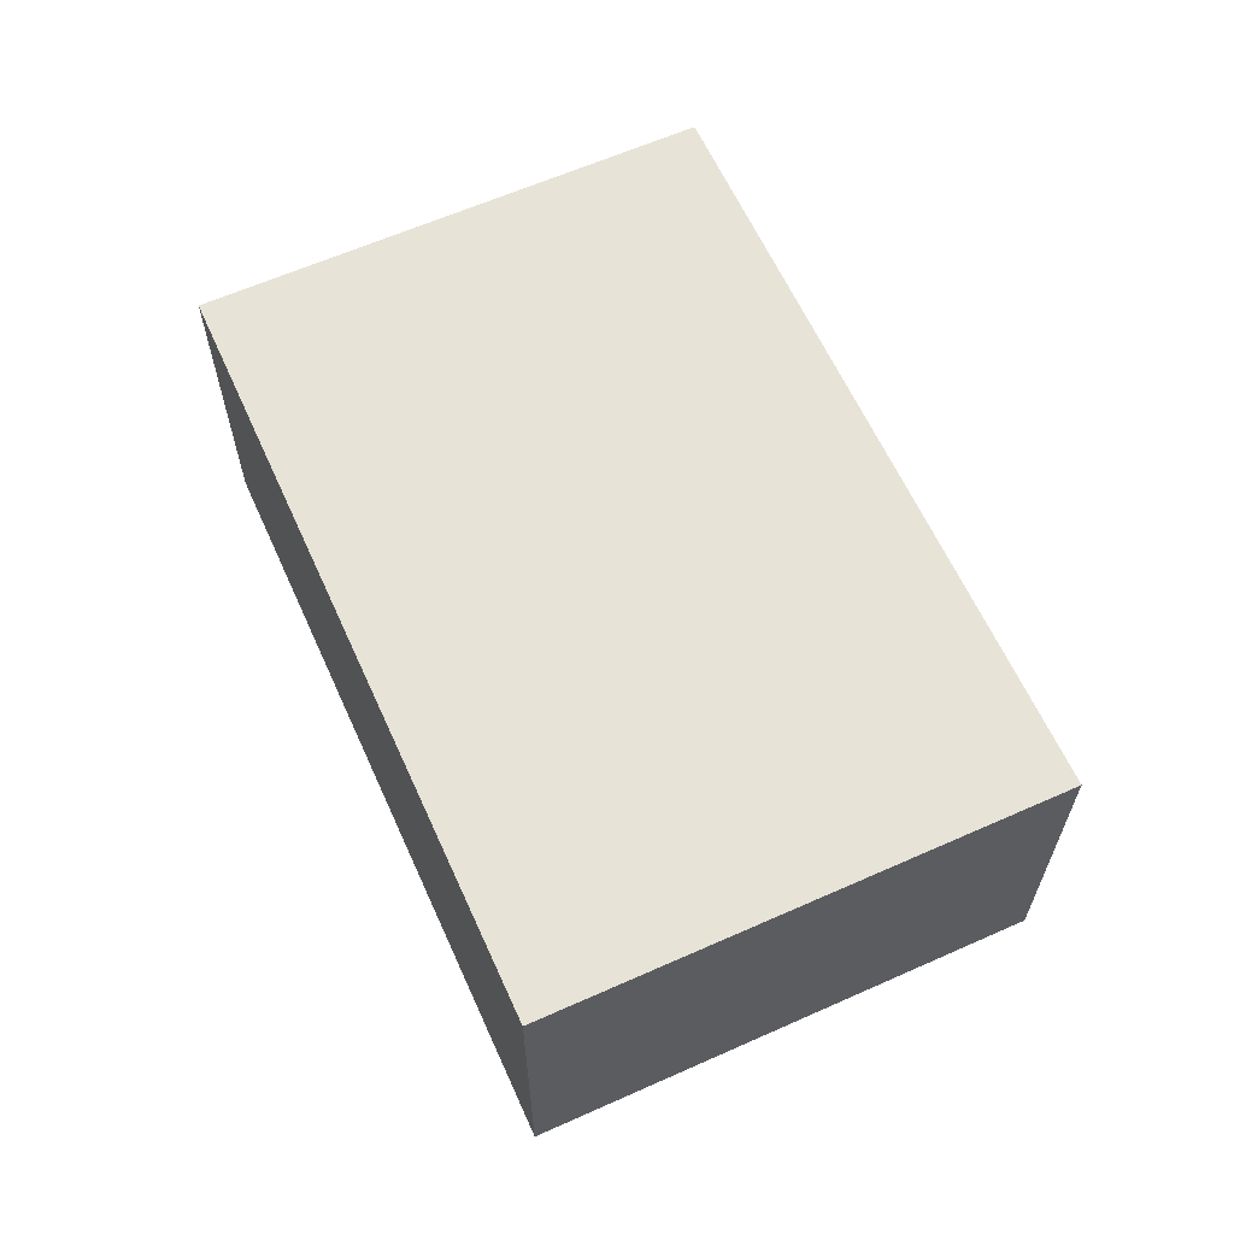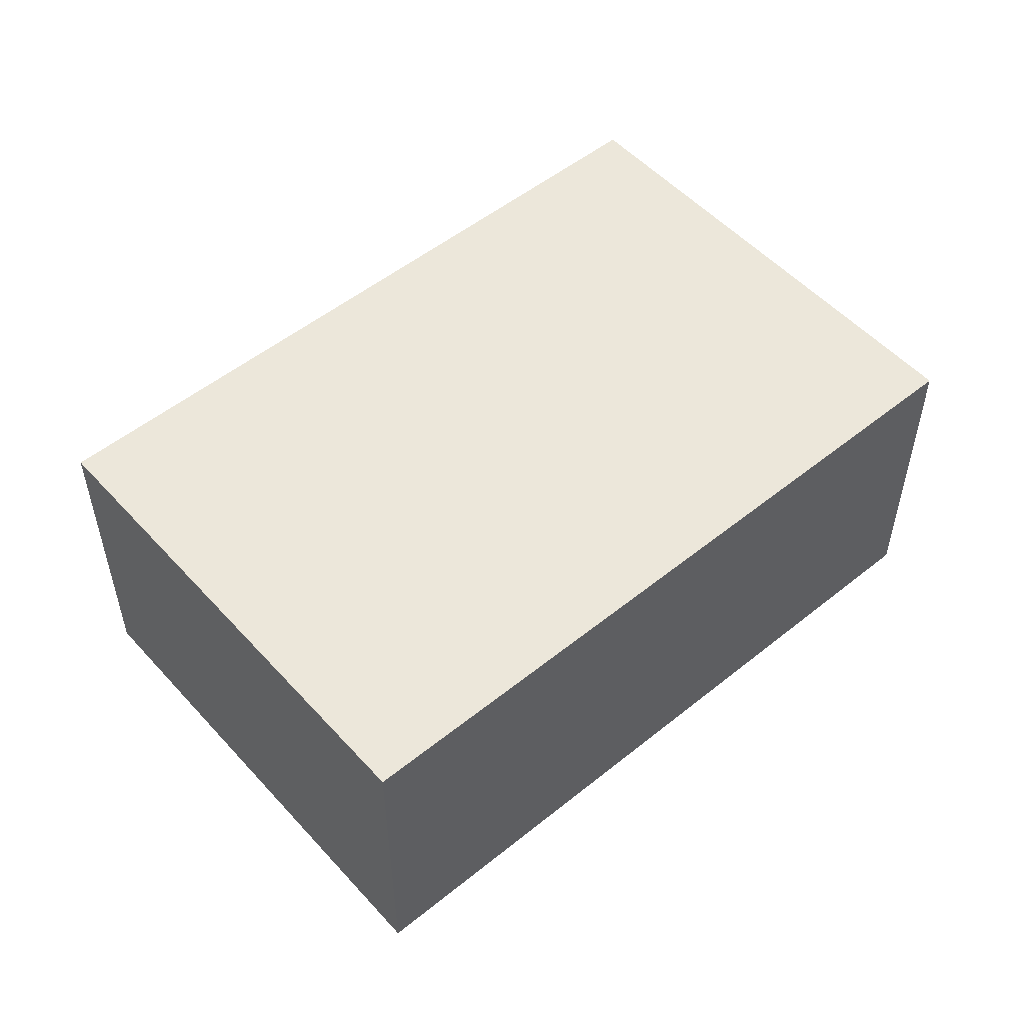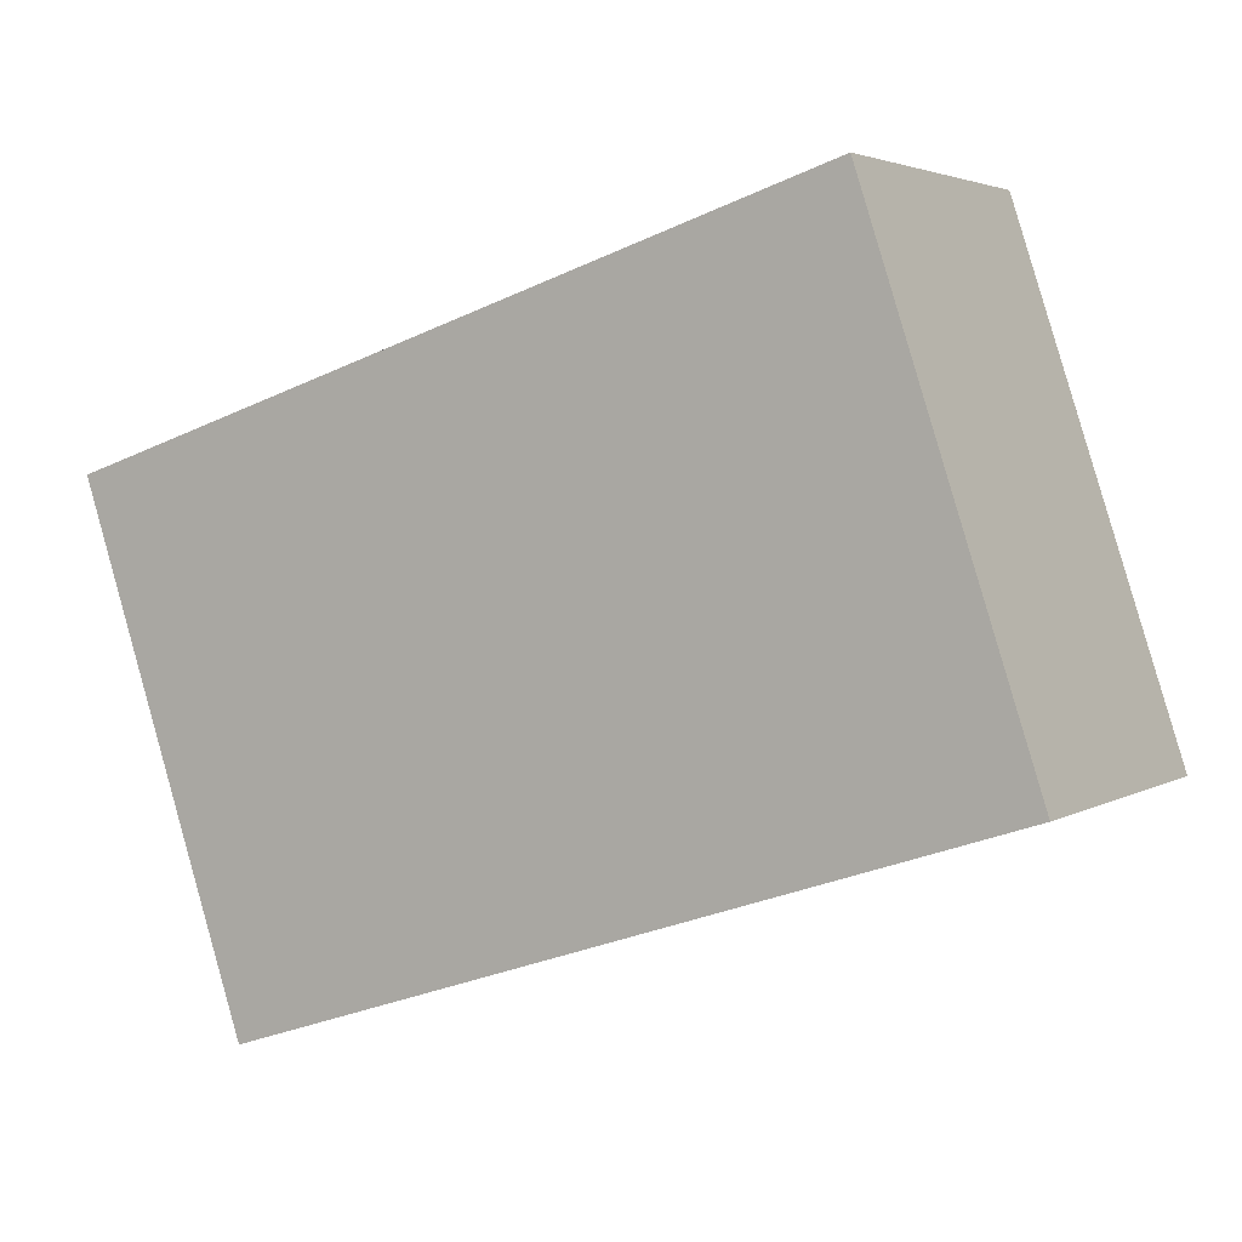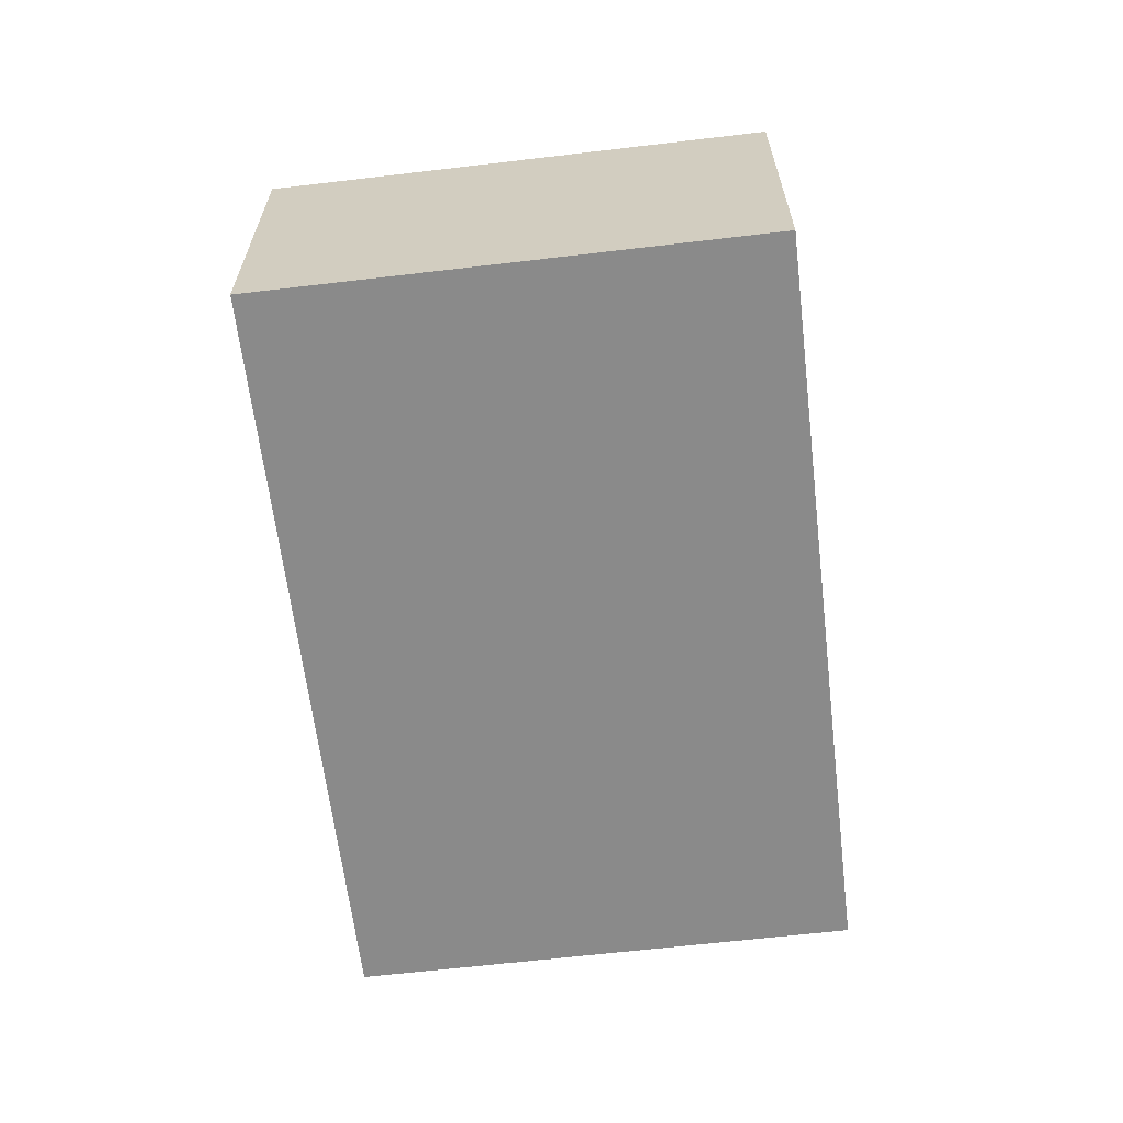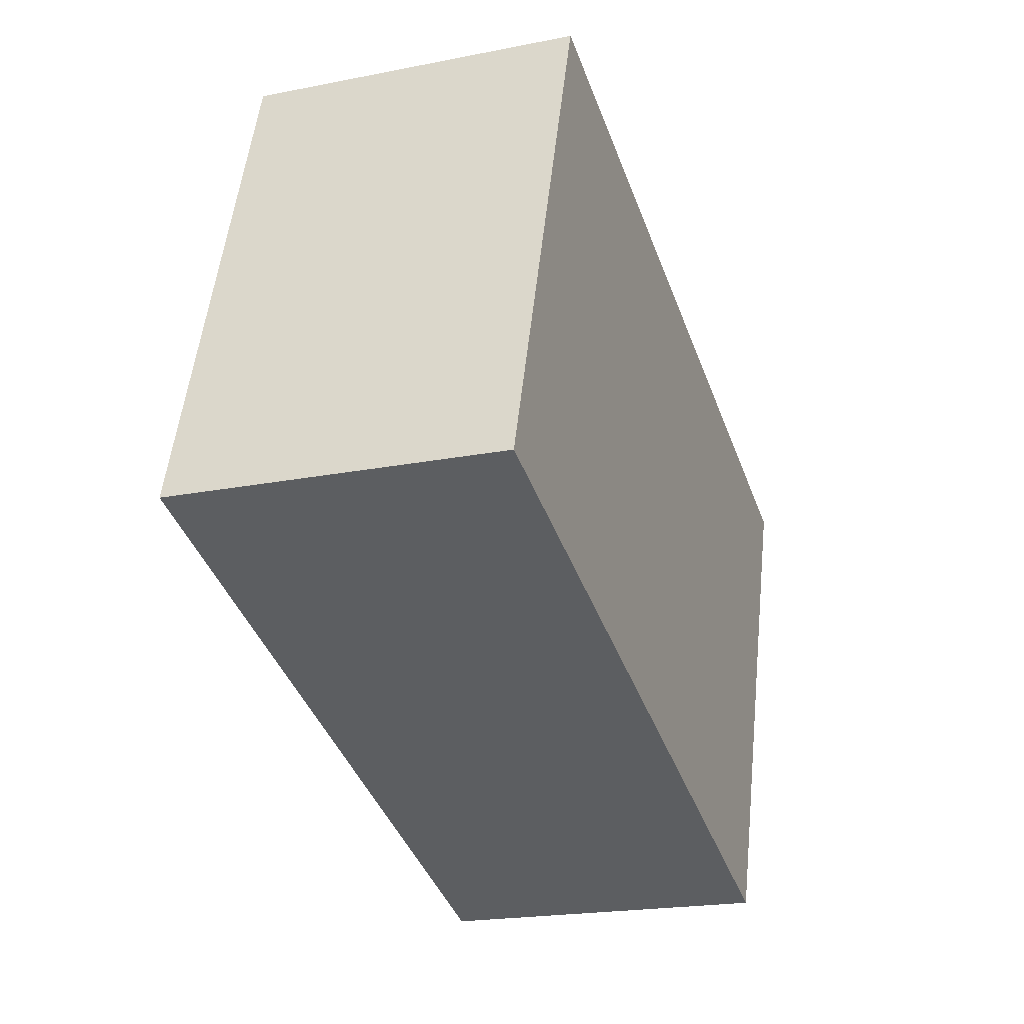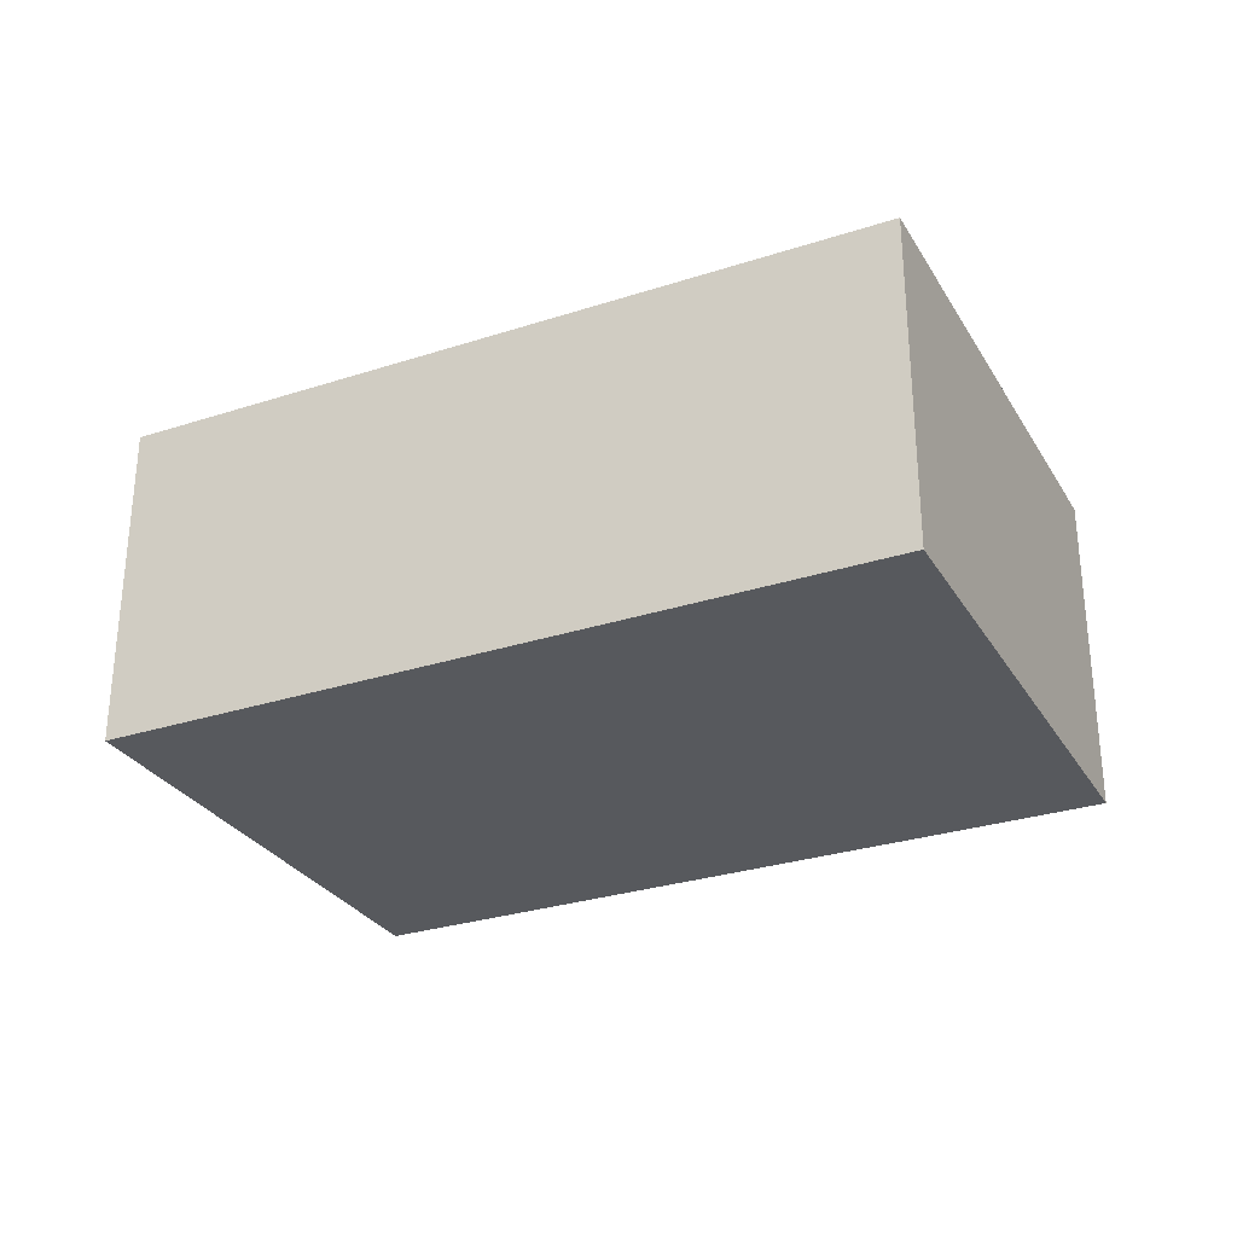
<metadata>
{"format":"obj","ext":"obj","renderer":"f3d","projection":"perspective","resolution":1024,"background":"white","views":[{"elev":62.4,"azim":-96.1,"up":"+Y"},{"elev":52.6,"azim":157.3,"up":"+Y"},{"elev":3.4,"azim":-150.8,"up":"+Z"},{"elev":-63.5,"azim":-65.0,"up":"+Y"},{"elev":-20.6,"azim":-70.2,"up":"+Z"},{"elev":-29.3,"azim":-136.2,"up":"+Y"}]}
</metadata>
<code>
v  5.787 2.566 -1.903
v  1.271 2.566 3.865
v  7.058 2.566 1.962
v  0 2.566 1.571e-16
v  7.058 -1.201e-16 1.962
v  5.787 1.165e-16 -1.903
v  0 0 0
v  1.271 -2.367e-16 3.865
g defaultobject
f 1 2 3
f 2 1 4
f 5 1 3
f 1 5 6
f 6 4 1
f 4 6 7
f 7 2 4
f 2 7 8
f 8 3 2
f 3 8 5
f 8 6 5
f 6 8 7

</code>
